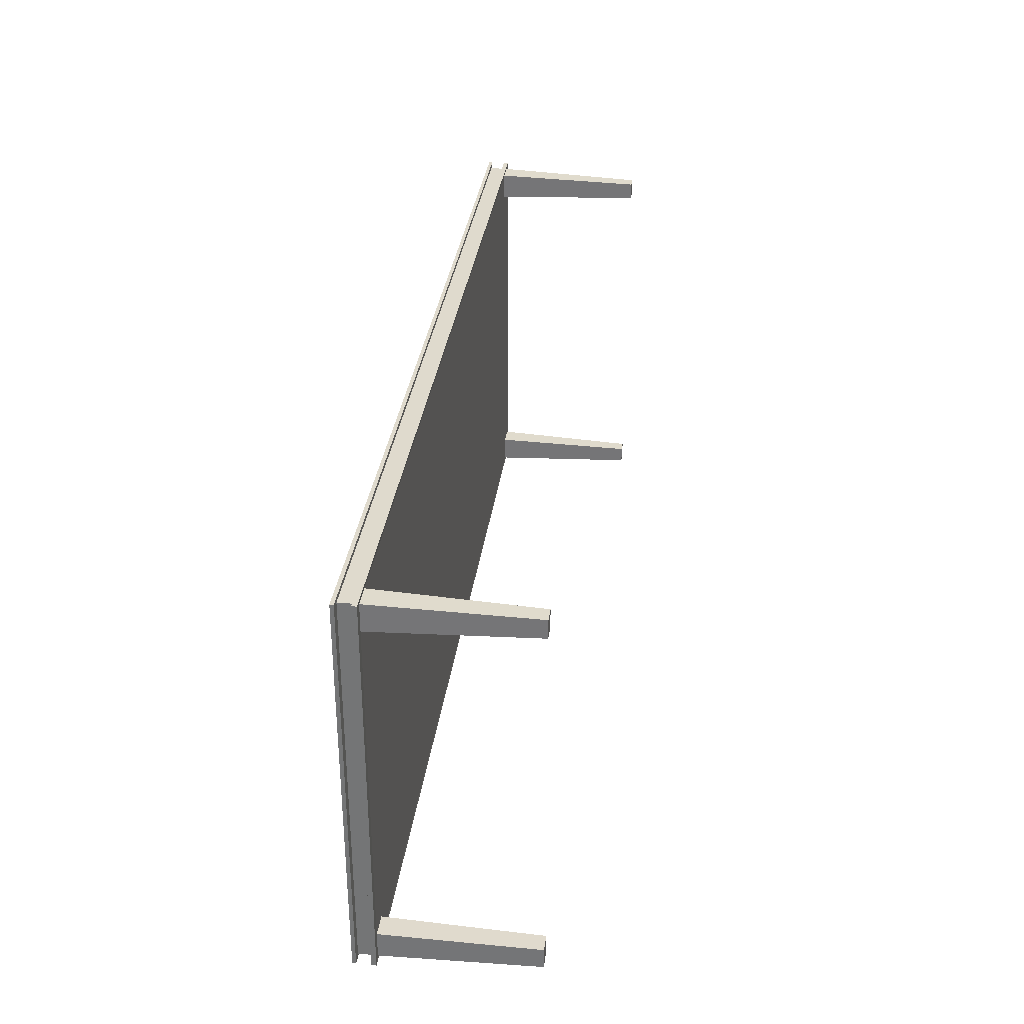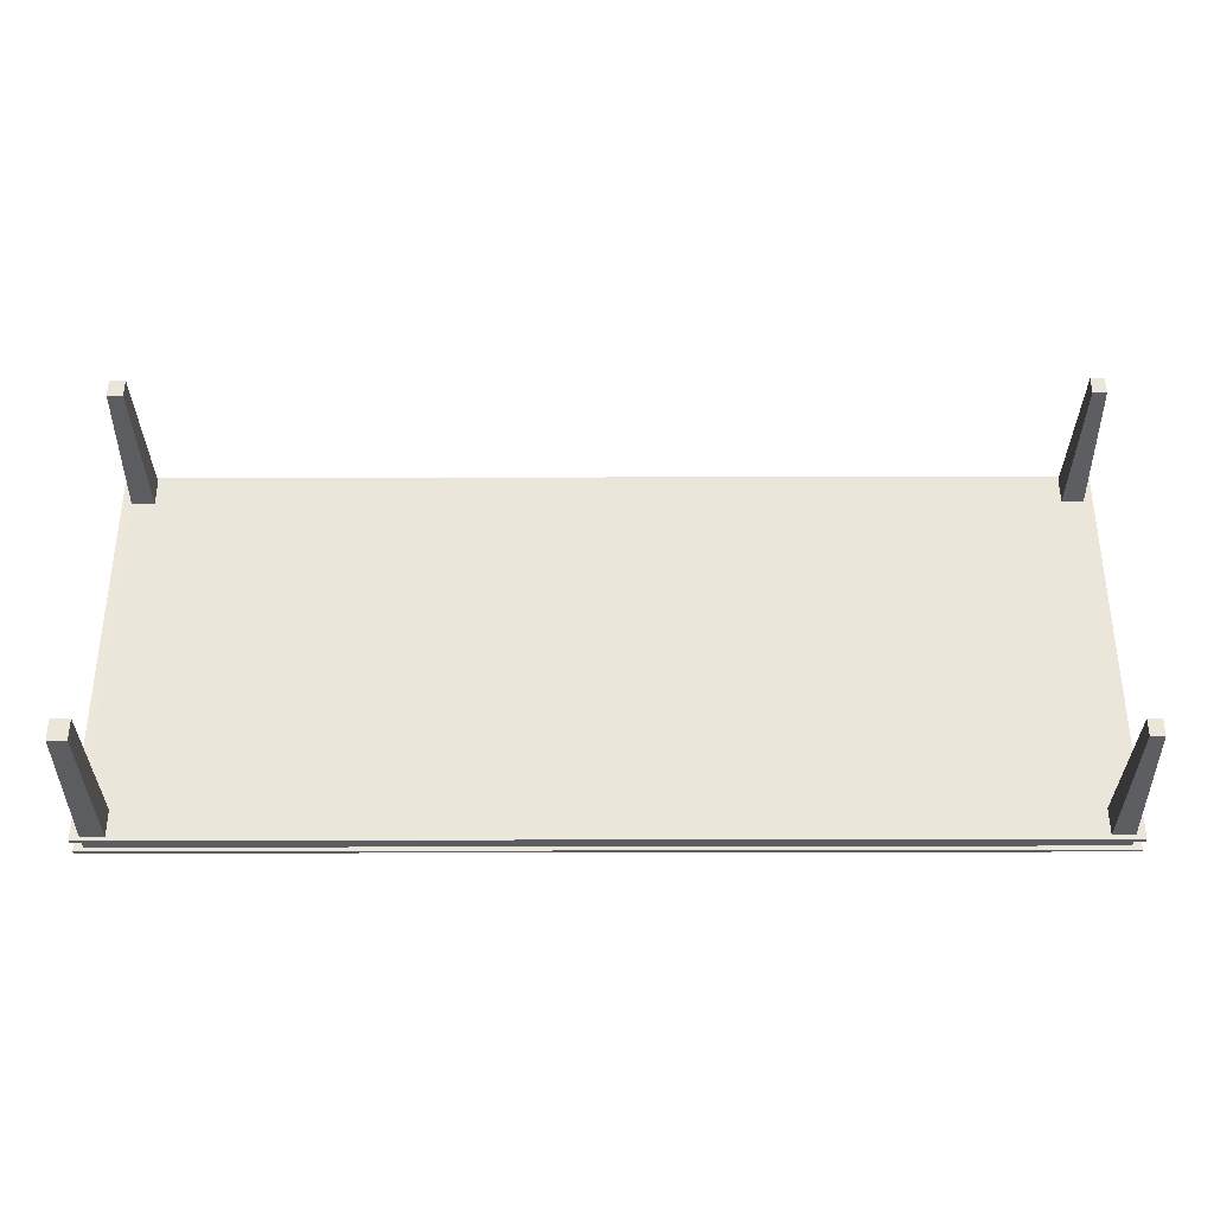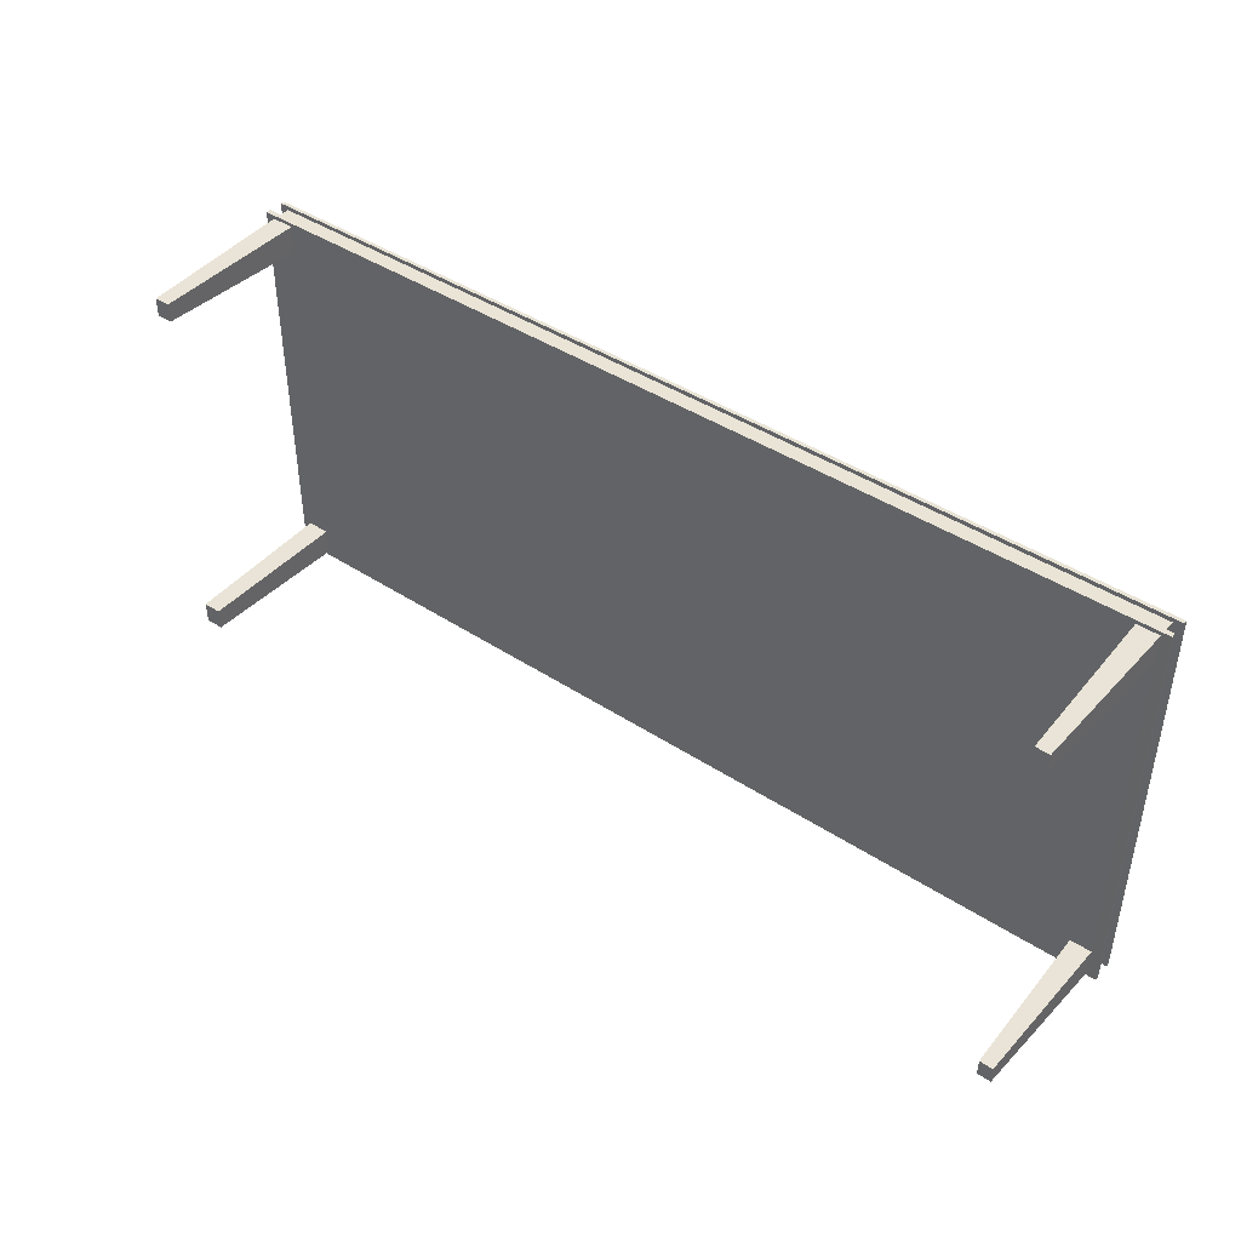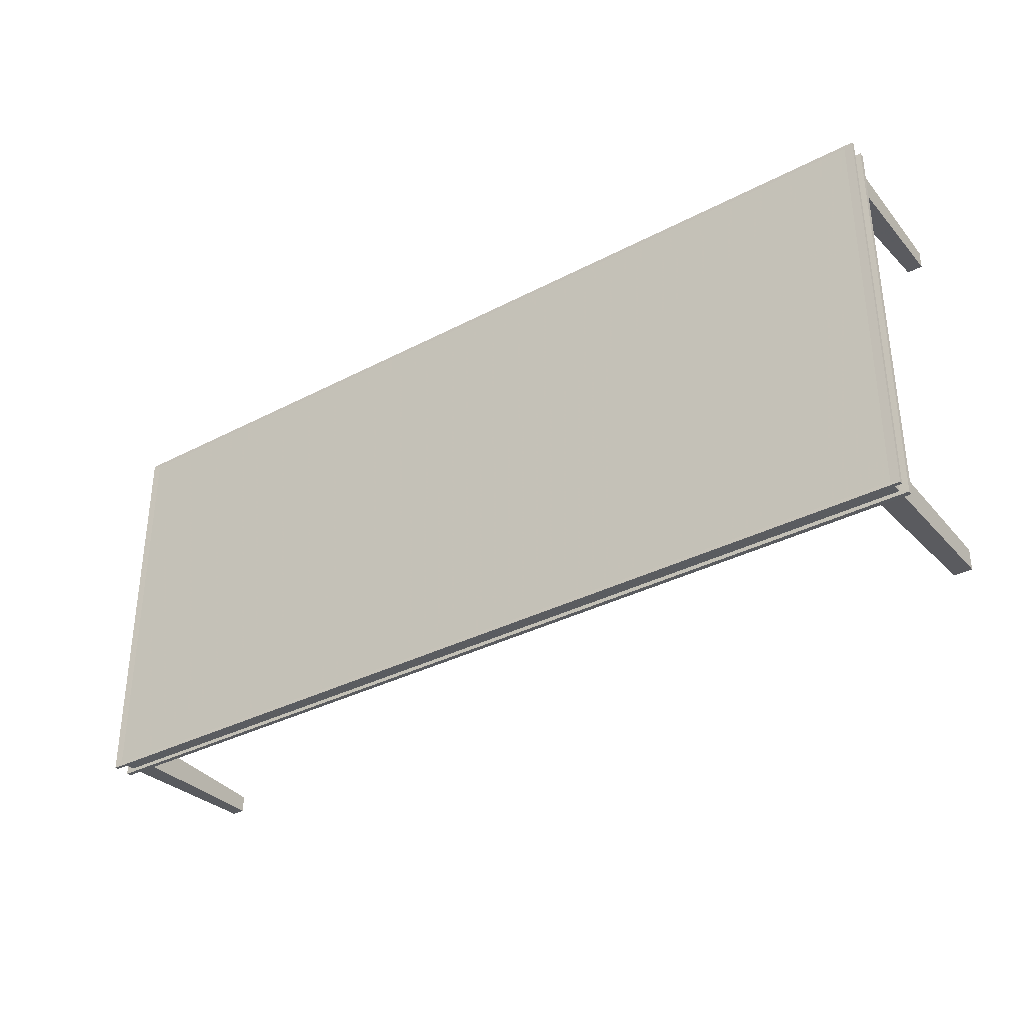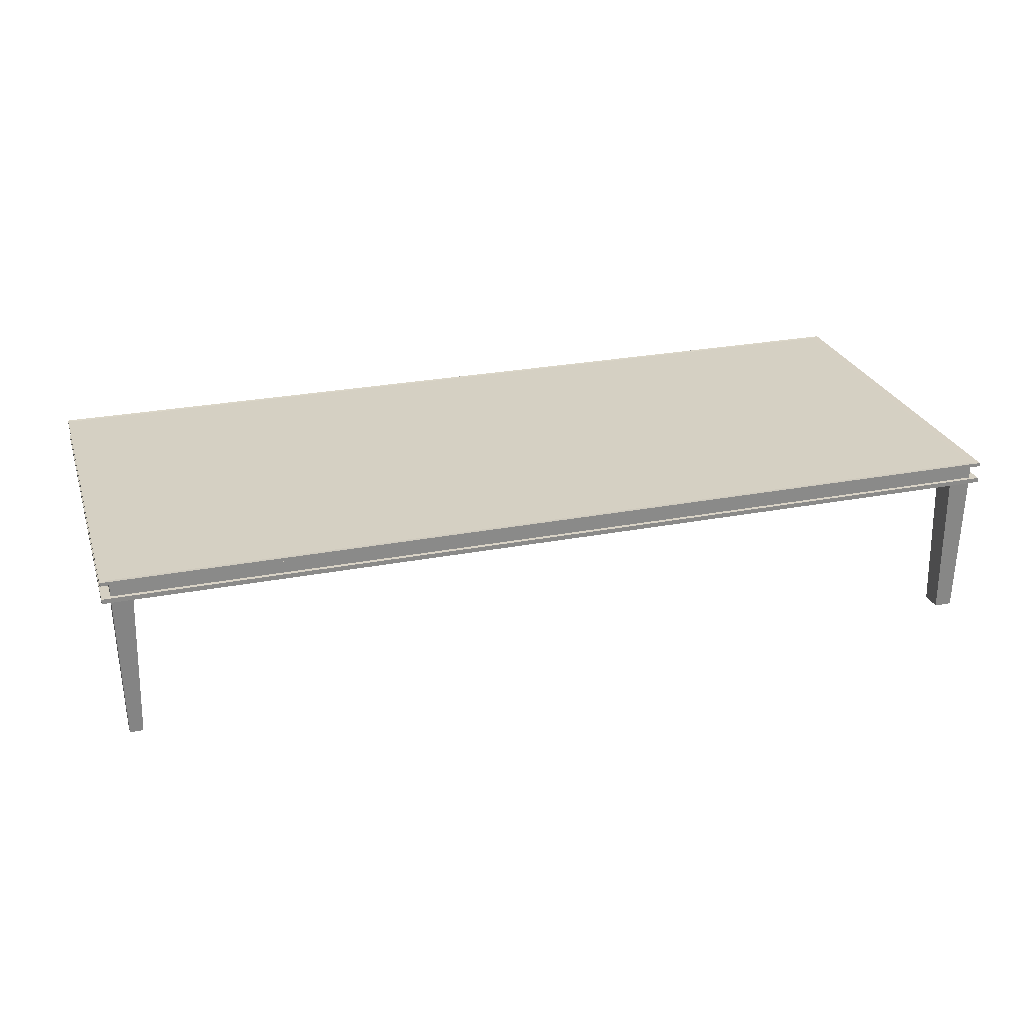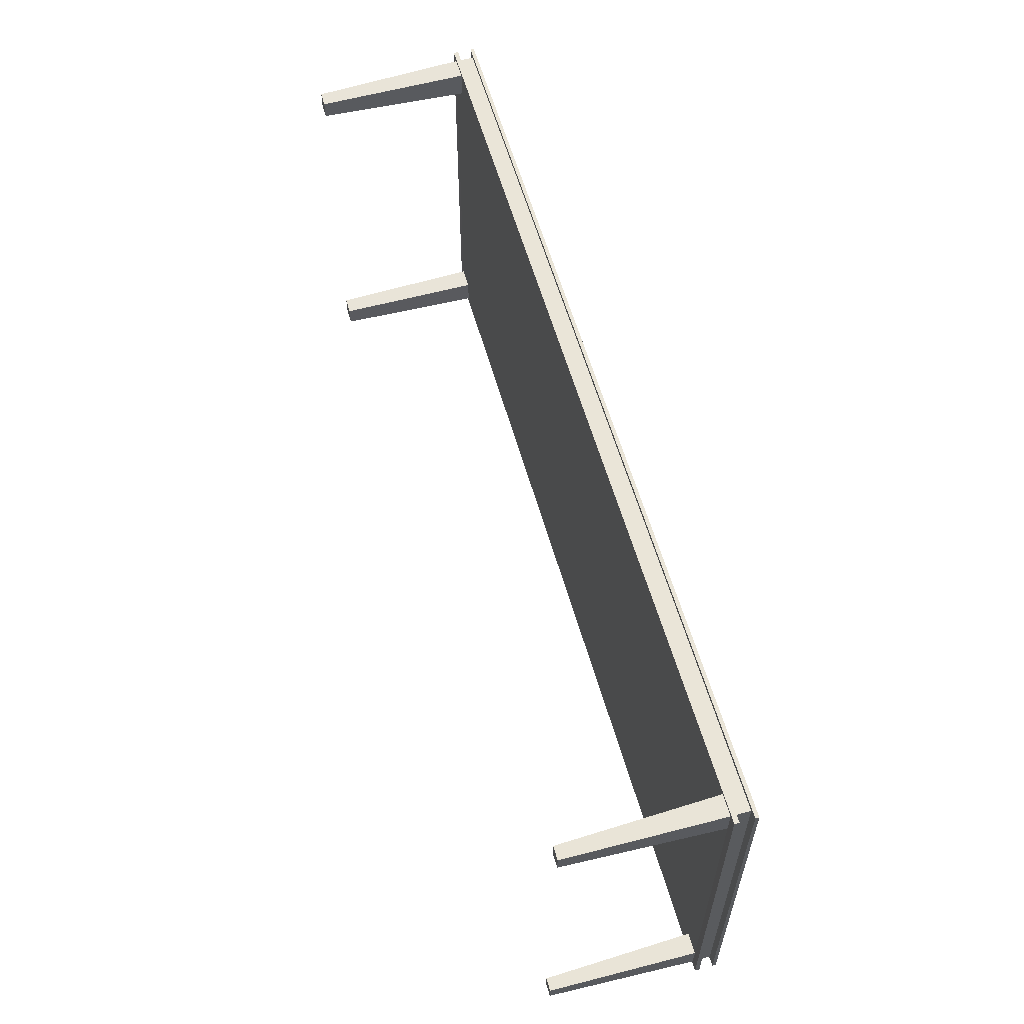
<metadata>
{"format":"obj","ext":"obj","renderer":"f3d","projection":"perspective","resolution":1024,"background":"white","views":[{"elev":32.6,"azim":-82.7,"up":"+Z"},{"elev":-35.5,"azim":0.2,"up":"+Z"},{"elev":42.6,"azim":38.1,"up":"+Z"},{"elev":-34.2,"azim":-144.6,"up":"+Z"},{"elev":26.4,"azim":163.2,"up":"+Y"},{"elev":58.8,"azim":74.3,"up":"+Z"}]}
</metadata>
<code>
g default
v -2.952 0.9691 1.272
v 2.952 0.9691 1.272
v -2.952 1.111 1.272
v 2.952 1.111 1.272
v -2.952 1.111 -1.272
v 2.952 1.111 -1.272
v -2.952 0.9691 -1.272
v 2.952 0.9691 -1.272
v 2.815 1.111 1.272
v 2.815 1.111 -1.272
v 2.815 0.9691 -1.272
v 2.815 0.9691 1.272
v -2.807 1.111 1.272
v -2.807 1.111 -1.272
v -2.807 0.9691 -1.272
v -2.807 0.9691 1.272
v 2.815 1.111 -1.097
v -2.807 1.111 -1.097
v -2.952 1.111 -1.097
v -2.952 0.9691 -1.097
v -2.807 0.9691 -1.097
v 2.815 0.9691 -1.097
v 2.952 0.9691 -1.097
v 2.952 1.111 -1.097
v 2.815 1.111 1.096
v -2.807 1.111 1.096
v -2.952 1.111 1.096
v -2.952 0.9691 1.096
v -2.807 0.9691 1.096
v 2.815 0.9691 1.096
v 2.952 0.9691 1.096
v 2.952 1.111 1.096
v 2.952 1.089 1.272
v 2.815 1.089 1.272
v -2.807 1.089 1.272
v -2.952 1.089 1.272
v -2.952 1.089 1.096
v -2.952 1.089 -1.097
v -2.952 1.089 -1.272
v -2.807 1.089 -1.272
v 2.815 1.089 -1.272
v 2.952 1.089 -1.272
v 2.952 1.089 -1.097
v 2.952 1.089 1.096
v 2.952 0.9989 1.272
v 2.815 0.9989 1.272
v -2.807 0.9989 1.272
v -2.952 0.9989 1.272
v -2.952 0.9989 1.096
v -2.952 0.9989 -1.097
v -2.952 0.9989 -1.272
v -2.807 0.9989 -1.272
v 2.815 0.9989 -1.272
v 2.952 0.9989 -1.272
v 2.952 0.9989 -1.097
v 2.952 0.9989 1.096
v -3.009 0.9677 1.296
v -2.861 0.9677 1.296
v -2.861 0.9981 1.296
v -3.009 0.9981 1.296
v -3.009 0.9981 -1.296
v -2.861 0.9981 -1.296
v -2.861 0.9677 -1.296
v -3.009 0.9677 -1.296
v 3.009 0.9677 1.117
v 3.009 0.9677 1.296
v 3.009 0.9981 1.117
v 3.009 0.9981 1.296
v -3.009 0.9677 1.117
v -3.009 0.9981 1.117
v 2.87 0.9981 -1.296
v 2.87 0.9677 -1.296
v 3.009 0.9981 -1.296
v 3.009 0.9677 -1.296
v 2.87 0.9677 1.296
v 2.87 0.9981 1.296
v -3.009 0.9677 -1.118
v -3.009 0.9981 -1.118
v 3.009 0.9677 -1.118
v 3.009 0.9981 -1.118
v 2.87 1.09 1.296
v 2.87 1.113 1.296
v 3.009 1.09 1.296
v 3.009 1.113 1.296
v -2.861 1.09 1.296
v -2.861 1.113 1.296
v -3.009 1.09 1.296
v -3.009 1.113 1.296
v -3.009 1.09 1.117
v -3.009 1.113 1.117
v -3.009 1.09 -1.118
v -3.009 1.113 -1.118
v -3.009 1.09 -1.296
v -3.009 1.113 -1.296
v -2.861 1.113 -1.296
v -2.861 1.09 -1.296
v 2.87 1.09 -1.296
v 2.87 1.113 -1.296
v 3.009 1.09 -1.296
v 3.009 1.113 -1.296
v 3.009 1.09 -1.118
v 3.009 1.113 -1.118
v 3.009 1.09 1.117
v 3.009 1.113 1.117
v -2.928 -0.01565 1.125
v -2.831 -0.01565 1.125
v -2.831 -0.01565 1.243
v -2.928 -0.01565 1.243
v 2.84 -0.01565 1.128
v 2.84 -0.01565 1.239
v 2.927 -0.01565 1.128
v 2.927 -0.01565 1.239
v -2.937 -0.01565 -1.253
v -2.822 -0.01565 -1.253
v -2.822 -0.01565 -1.115
v -2.937 -0.01565 -1.115
v 2.841 -0.01565 -1.13
v 2.926 -0.01565 -1.13
v 2.841 -0.01565 -1.239
v 2.926 -0.01565 -1.239
g mesa_de_jantar1:pCube4
f 57 58 59 60
f 3 13 26 27
f 61 62 63 64
f 105 106 107 108
f 66 65 67 68
f 69 57 60 70
f 9 4 32 25
f 72 71 73 74
f 110 109 111 112
f 76 75 66 68
f 13 9 25 26
f 63 62 71 72
f 16 29 30 12
f 59 58 75 76
f 18 17 10 14
f 19 18 14 5
f 64 77 78 61
f 113 114 115 116
f 22 21 15 11
f 118 117 119 120
f 80 79 74 73
f 17 24 6 10
f 26 25 17 18
f 27 26 18 19
f 77 69 70 78
f 20 21 29 28
f 30 29 21 22
f 31 30 22 23
f 67 65 79 80
f 25 32 24 17
f 82 81 83 84
f 86 85 81 82
f 87 85 86 88
f 89 87 88 90
f 91 89 90 92
f 93 91 92 94
f 94 95 96 93
f 97 96 95 98
f 99 97 98 100
f 102 101 99 100
f 104 103 101 102
f 83 103 104 84
f 34 46 45 33
f 35 47 46 34
f 48 47 35 36
f 49 48 36 37
f 50 49 37 38
f 51 50 38 39
f 39 40 52 51
f 53 52 40 41
f 54 53 41 42
f 43 55 54 42
f 44 56 55 43
f 45 56 44 33
f 1 16 58 57
f 47 48 60 59
f 51 52 62 61
f 15 7 64 63
f 2 31 65 66
f 56 45 68 67
f 28 1 57 69
f 48 49 70 60
f 53 54 73 71
f 8 11 72 74
f 12 2 66 75
f 45 46 76 68
f 52 53 71 62
f 11 15 63 72
f 16 12 75 58
f 46 47 59 76
f 7 20 77 64
f 50 51 61 78
f 23 8 74 79
f 54 55 80 73
f 20 28 69 77
f 49 50 78 70
f 31 23 79 65
f 55 56 67 80
f 34 33 83 81
f 4 9 82 84
f 35 34 81 85
f 9 13 86 82
f 36 35 85 87
f 13 3 88 86
f 37 36 87 89
f 3 27 90 88
f 38 37 89 91
f 27 19 92 90
f 39 38 91 93
f 19 5 94 92
f 5 14 95 94
f 40 39 93 96
f 41 40 96 97
f 14 10 98 95
f 42 41 97 99
f 10 6 100 98
f 43 42 99 101
f 6 24 102 100
f 44 43 101 103
f 24 32 104 102
f 33 44 103 83
f 32 4 84 104
f 28 29 106 105
f 29 16 107 106
f 16 1 108 107
f 1 28 105 108
f 12 30 109 110
f 30 31 111 109
f 31 2 112 111
f 2 12 110 112
f 7 15 114 113
f 15 21 115 114
f 21 20 116 115
f 20 7 113 116
f 23 22 117 118
f 22 11 119 117
f 11 8 120 119
f 8 23 118 120

</code>
